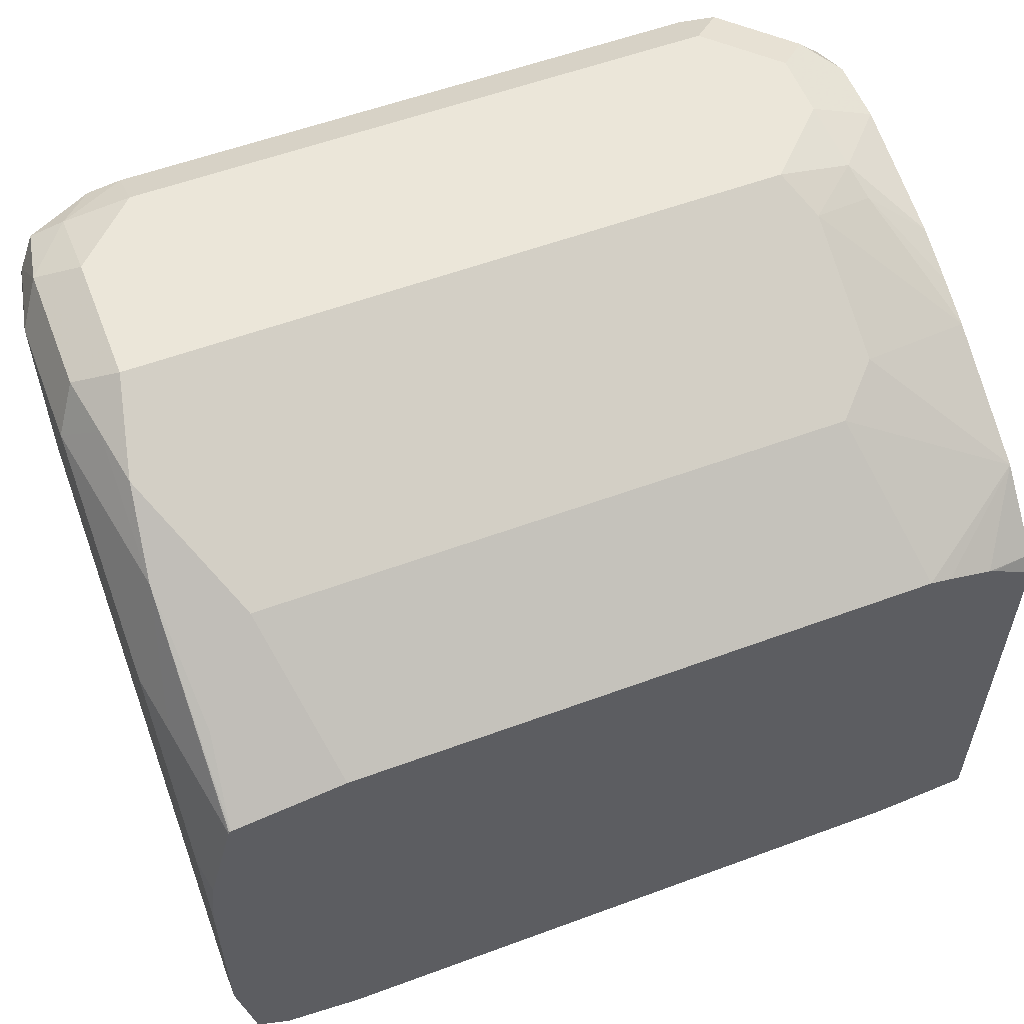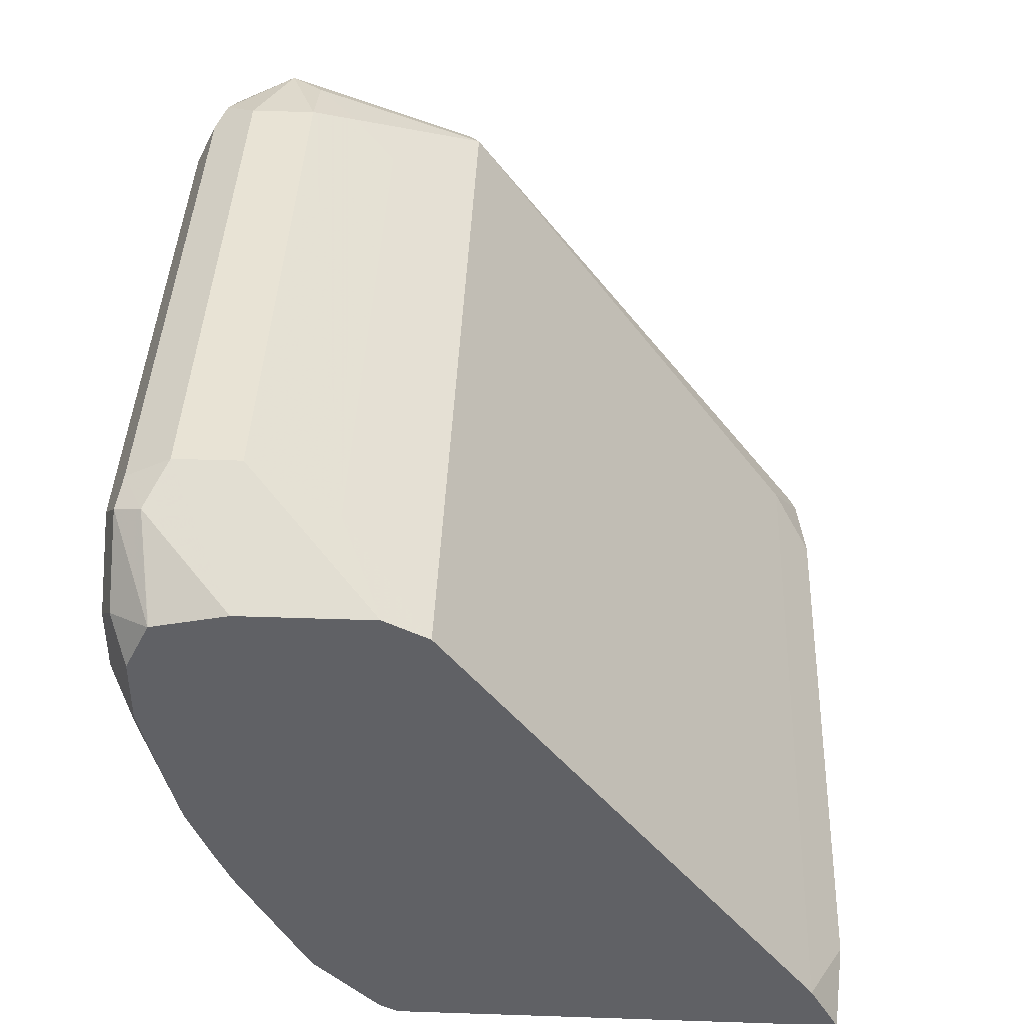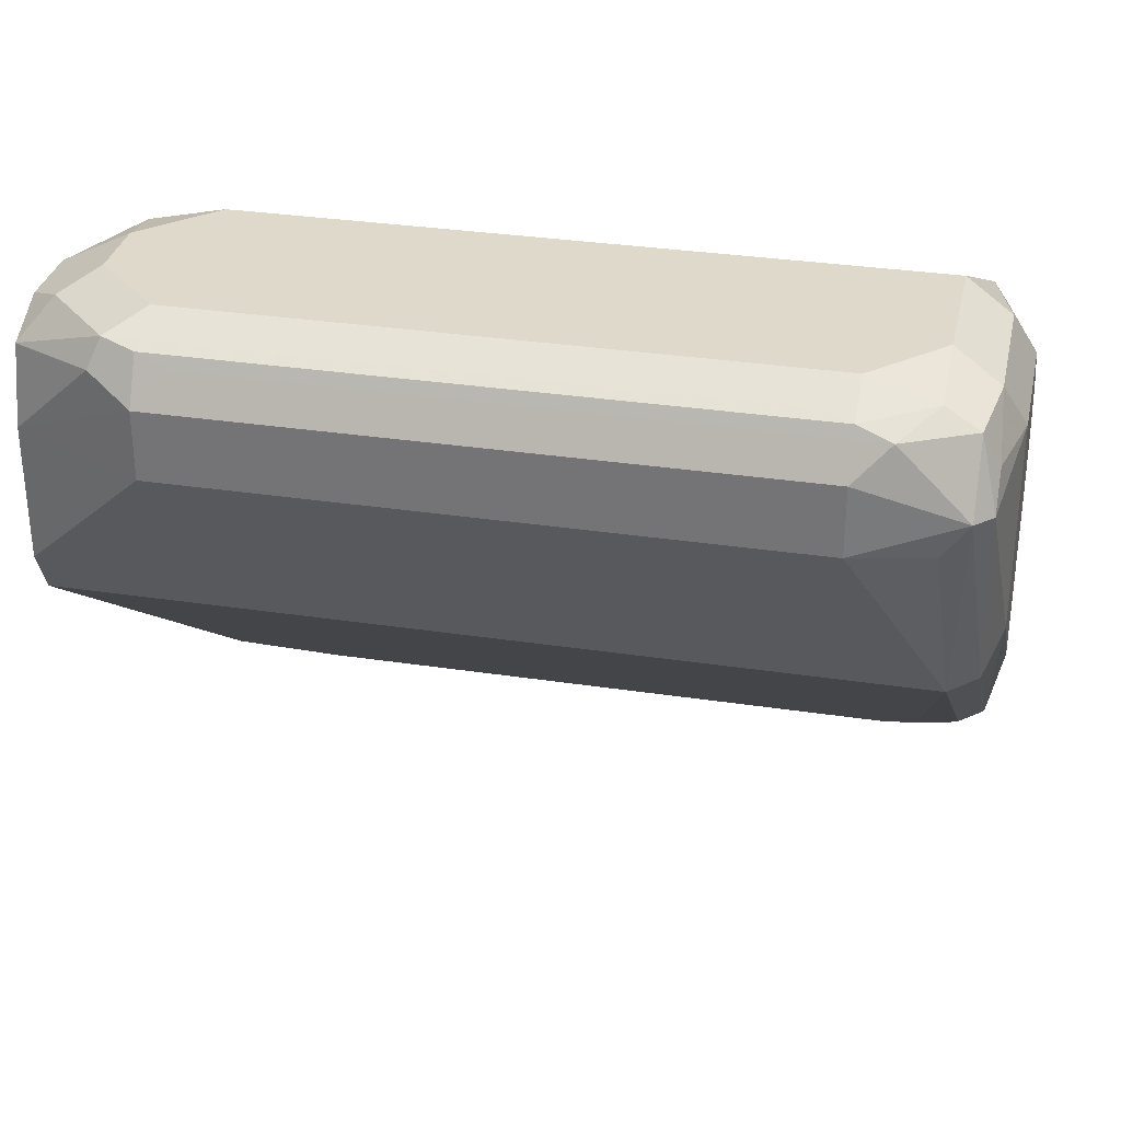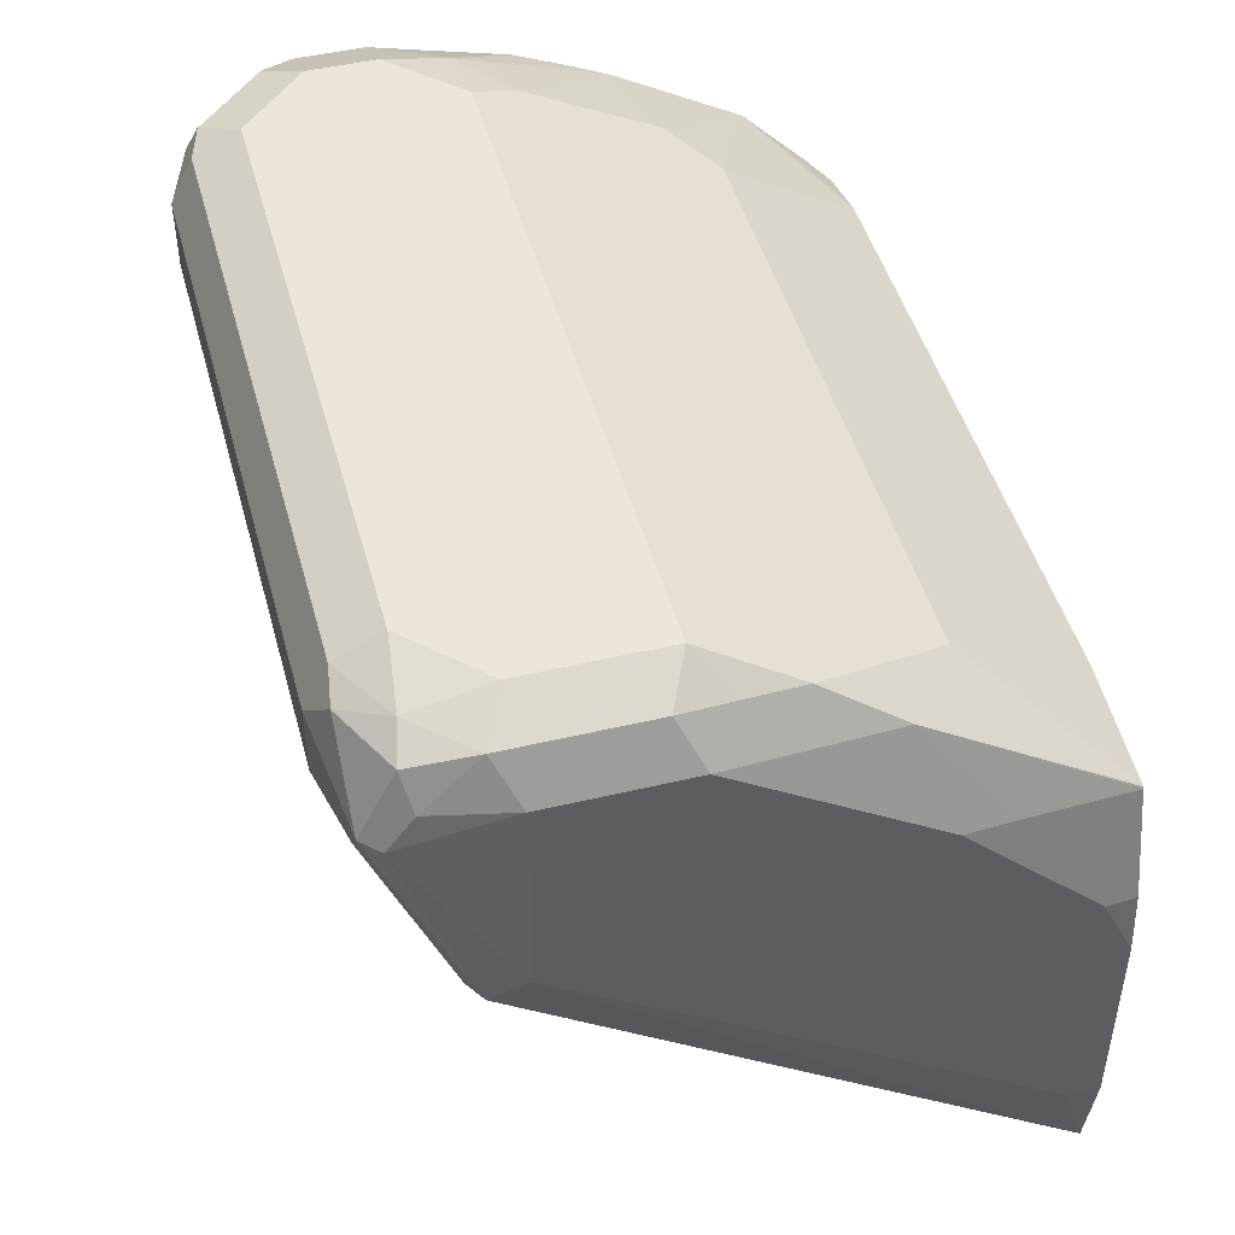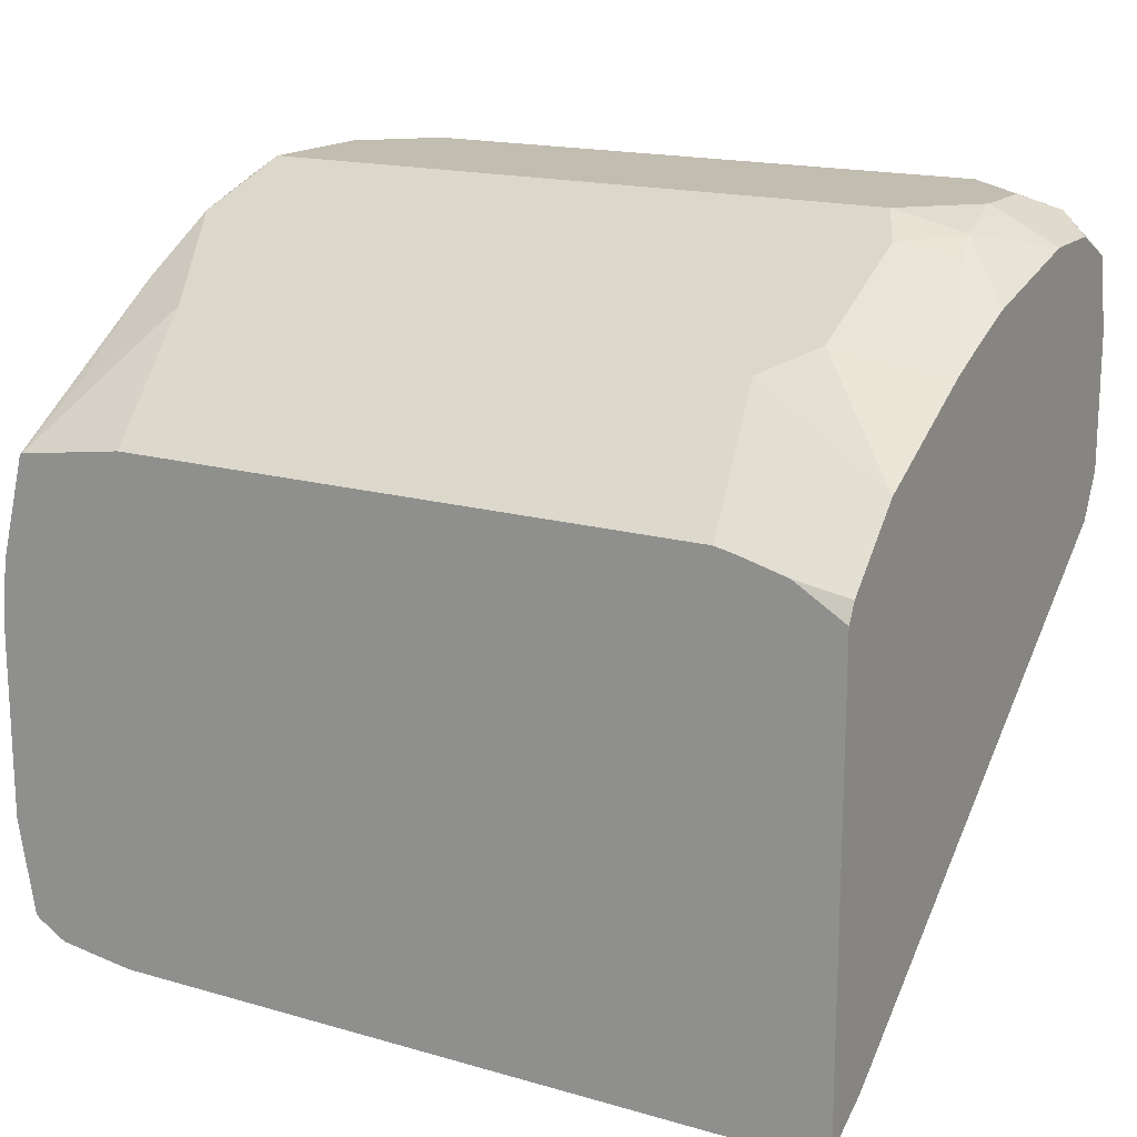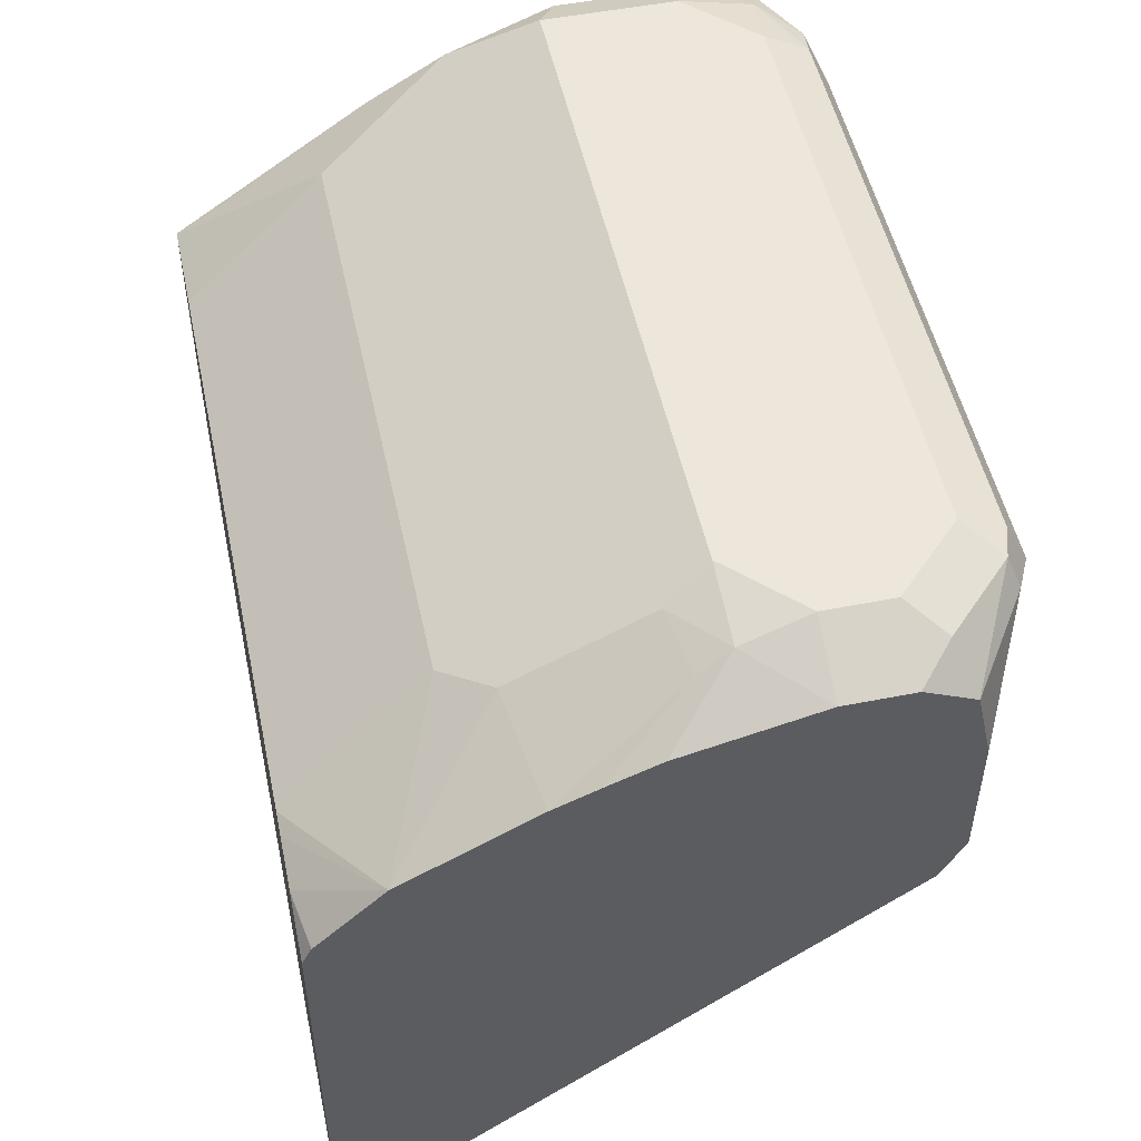
<metadata>
{"format":"obj","ext":"obj","renderer":"f3d","projection":"perspective","resolution":1024,"background":"white","views":[{"elev":56.7,"azim":158.9,"up":"+Y"},{"elev":41.2,"azim":-87.7,"up":"+Z"},{"elev":31.7,"azim":12.1,"up":"+Y"},{"elev":46.8,"azim":74.9,"up":"+Y"},{"elev":16.8,"azim":-149.8,"up":"+Y"},{"elev":51.2,"azim":-102.1,"up":"+Y"}]}
</metadata>
<code>
v 0.02492 -0.1173 0.5831
v -0.0002095 -0.1069 0.5967
v -0.0002095 -0.1147 0.5831
v 0.1866 -0.1173 0.5831
v -0.0002095 -0.01127 0.7206
v 0.197 -0.1069 0.5967
v -0.0002095 0.0008572 0.5831
v 0.2066 -0.1147 0.5831
v 0.02816 0.01125 0.7318
v -0.0002095 -0.0002107 0.7261
v 0.2083 -0.01127 0.7206
v 0.2083 -0.1126 0.5855
v -0.0002095 0.005617 0.5855
v 0.0116 0.008006 0.5831
v 0.2142 -0.1102 0.5831
v 0.03378 0.03376 0.7431
v 0.1801 0.01125 0.7318
v -0.0002095 -1.157e-05 0.7262
v 0.2153 -0.008446 0.7177
v 0.2111 0.04221 0.7388
v 0.2048 0.03376 0.7388
v 0.1914 0.0225 0.7374
v -0.0002095 0.0225 0.6024
v 0.01278 0.008658 0.5831
v 0.2152 -0.1093 0.5831
v 0.03378 0.05065 0.7431
v -0.0002095 0.03376 0.7262
v 0.1858 0.03376 0.7431
v 0.2195 -1.157e-05 0.7093
v 0.2153 0.04221 0.7346
v 0.2111 0.0591 0.7304
v 0.1942 0.0591 0.7388
v 0.1858 0.05065 0.7431
v -0.0002095 0.04057 0.635
v 0.02816 0.04502 0.6305
v 0.03941 0.03939 0.6192
v 0.02978 0.01287 0.5831
v 0.02429 0.01166 0.5831
v 0.2195 -0.08443 0.5831
v 0.2195 -0.08443 0.5911
v 0.04223 0.0591 0.7388
v 0.03378 0.06191 0.7374
v 0.02253 0.05628 0.7374
v -0.0002095 0.05255 0.7221
v 0.2195 0.05065 0.7093
v 0.2153 0.05065 0.7283
v 0.2139 0.06191 0.7149
v 0.2026 0.06332 0.7283
v 0.1858 0.06191 0.7374
v -0.0002095 0.0454 0.6459
v 0.01268 0.0591 0.6671
v 0.02816 0.06191 0.6643
v 0.1914 0.03939 0.6192
v 0.1818 0.01287 0.5831
v 0.2195 -0.03377 0.5831
v 0.02535 0.06332 0.7346
v -0.0002095 0.05273 0.722
v 0.2195 0.05065 0.6755
v 0.2139 0.06191 0.6812
v 0.2026 0.06753 0.7093
v 0.1858 0.06753 0.7262
v 0.1773 0.06332 0.7346
v -0.0002095 0.05065 0.6586
v 0.01478 0.06332 0.6755
v 0.03378 0.06753 0.6755
v 0.197 0.06191 0.6643
v 0.2083 0.05628 0.653
v 0.2111 0.04221 0.6333
v 0.2055 0.03658 0.6221
v 0.2083 0.0225 0.6024
v 0.2107 0.008658 0.5831
v 0.2179 -0.01849 0.5831
v 0.2195 -0.0169 0.5911
v 0.03378 0.06753 0.7262
v 0.008459 0.06332 0.7177
v -0.0002095 0.05899 0.7093
v 0.2195 0.01687 0.6249
v 0.2167 0.01407 0.6108
v 0.2111 0.0591 0.6671
v 0.2026 0.06753 0.6755
v -0.0002095 0.0507 0.6588
v 0.01689 0.06753 0.6924
v -0.0002095 0.05899 0.6924
v 0.2113 0.008006 0.5831
v 0.2111 0.008441 0.5831
v 0.2167 -0.002817 0.5939
v 0.01689 0.06753 0.7093
f 47 59 80
f 42 62 56
f 43 56 57
f 43 57 44
f 45 47 46
f 45 58 59
f 45 59 47
f 47 80 60
f 52 65 80
f 48 60 61
f 48 61 49
f 49 61 62
f 50 63 51
f 51 64 52
f 51 63 64
f 52 64 65
f 42 49 62
f 47 60 48
f 42 56 43
f 29 73 77
f 36 53 54
f 52 80 66
f 29 77 58
f 29 58 45
f 29 45 30
f 30 46 31
f 30 45 46
f 31 46 47
f 31 47 48
f 36 54 37
f 78 86 84
f 32 49 42
f 32 42 41
f 34 50 51
f 34 51 52
f 34 52 35
f 35 52 36
f 36 52 66
f 36 66 53
f 32 48 49
f 53 66 67
f 60 82 87
f 53 68 69
f 64 83 82
f 66 80 67
f 67 79 68
f 67 80 79
f 68 78 84
f 68 84 85
f 68 85 71
f 68 71 70
f 68 70 69
f 72 84 73
f 73 84 86
f 73 86 78
f 73 78 77
f 75 87 76
f 76 87 82
f 76 82 83
f 29 55 73
f 64 81 83
f 64 82 65
f 63 81 64
f 60 74 61
f 53 69 70
f 53 70 71
f 53 71 54
f 55 72 73
f 56 74 87
f 56 87 75
f 56 75 57
f 56 62 61
f 53 67 68
f 56 61 74
f 58 77 78
f 58 78 68
f 58 68 79
f 58 79 59
f 59 79 80
f 60 80 65
f 60 65 82
f 60 87 74
f 57 75 76
f 29 39 55
f 31 48 32
f 27 43 44
f 2 27 44
f 2 44 57
f 2 57 76
f 2 76 83
f 2 83 81
f 2 81 63
f 2 63 50
f 2 50 34
f 2 34 23
f 2 23 13
f 2 13 7
f 2 7 3
f 2 6 11
f 2 11 5
f 4 8 6
f 5 9 10
f 5 11 17
f 2 18 27
f 2 10 18
f 2 5 10
f 1 6 2
f 29 40 39
f 1 2 3
f 1 3 7
f 1 7 14
f 1 14 24
f 1 24 38
f 1 38 37
f 1 37 54
f 5 17 9
f 1 54 71
f 1 85 84
f 1 84 72
f 1 72 55
f 1 55 39
f 1 39 25
f 1 25 15
f 1 8 4
f 1 4 6
f 1 71 85
f 6 8 12
f 1 15 8
f 7 13 14
f 20 30 31
f 20 31 32
f 20 32 33
f 20 33 28
f 20 28 21
f 21 28 22
f 23 34 35
f 23 35 36
f 19 30 20
f 23 36 37
f 25 39 40
f 25 40 29
f 26 41 42
f 26 42 43
f 26 43 27
f 26 33 32
f 26 32 41
f 6 12 11
f 23 38 24
f 19 29 30
f 23 37 38
f 16 33 26
f 8 15 12
f 19 25 29
f 9 16 10
f 9 17 22
f 9 22 28
f 9 28 16
f 11 12 15
f 11 15 19
f 11 19 20
f 10 16 18
f 11 21 22
f 11 22 17
f 13 23 24
f 13 24 14
f 15 25 19
f 16 26 27
f 11 20 21
f 16 27 18
f 16 28 33

</code>
